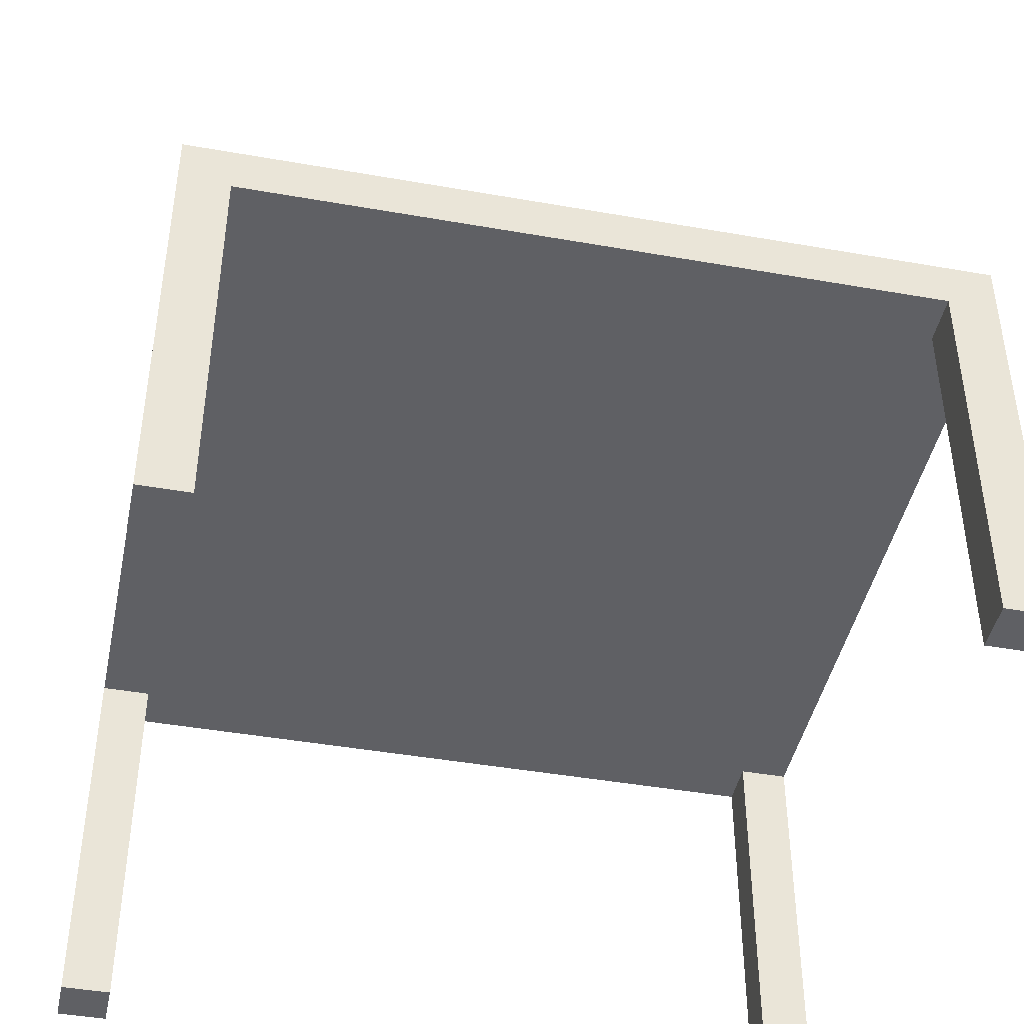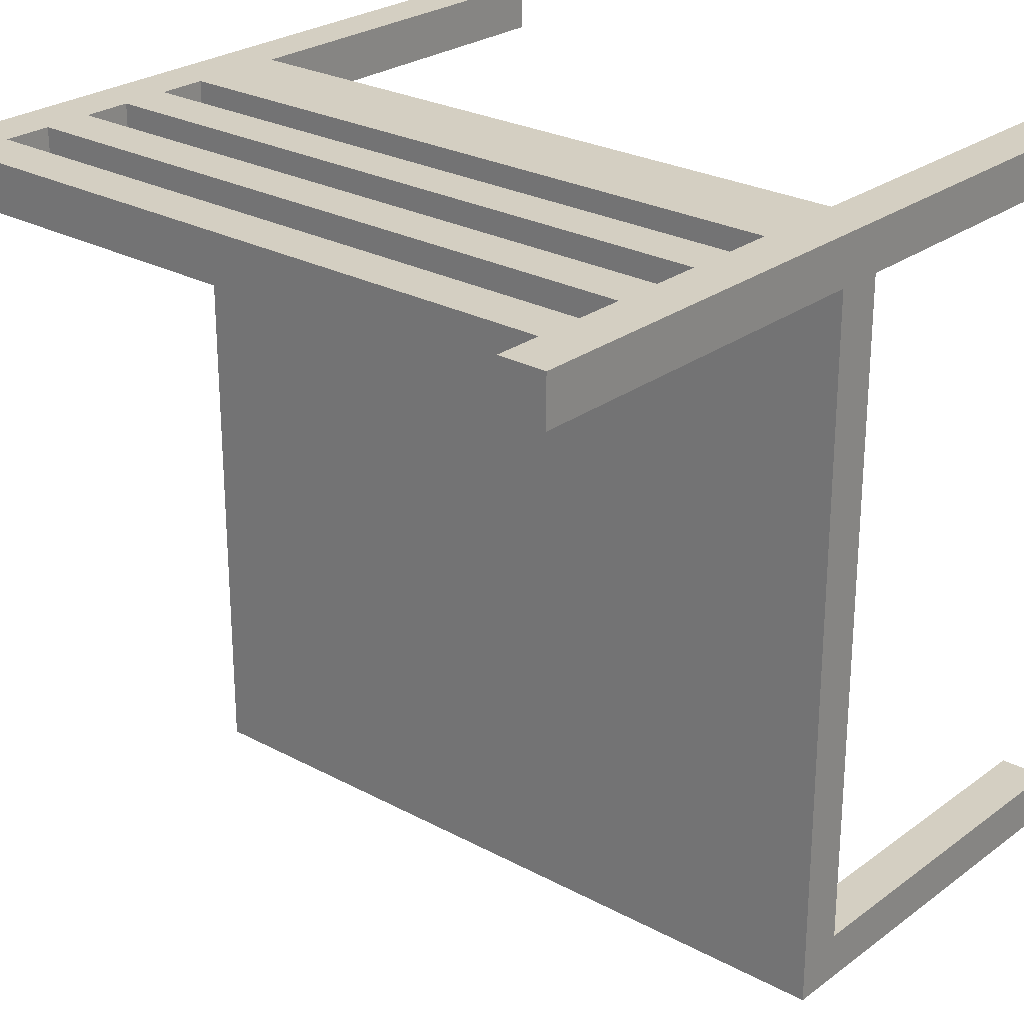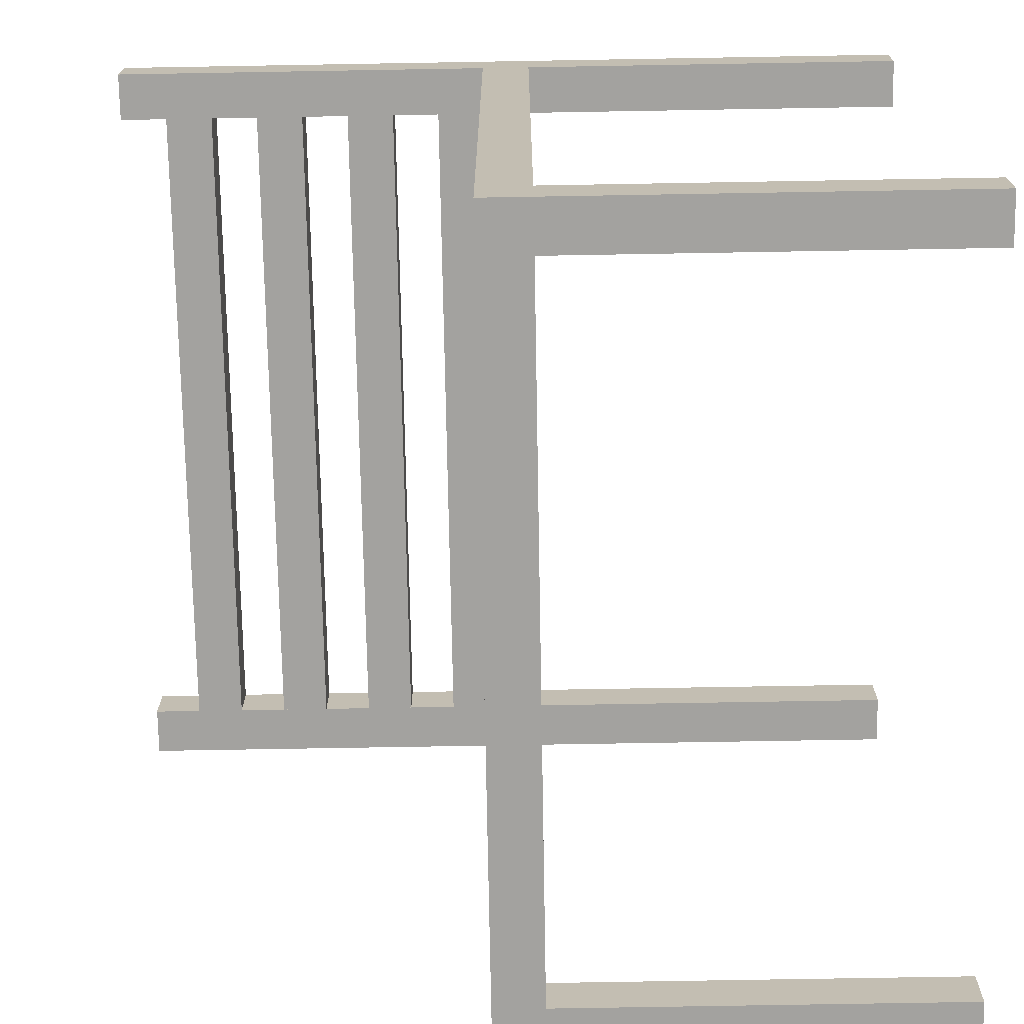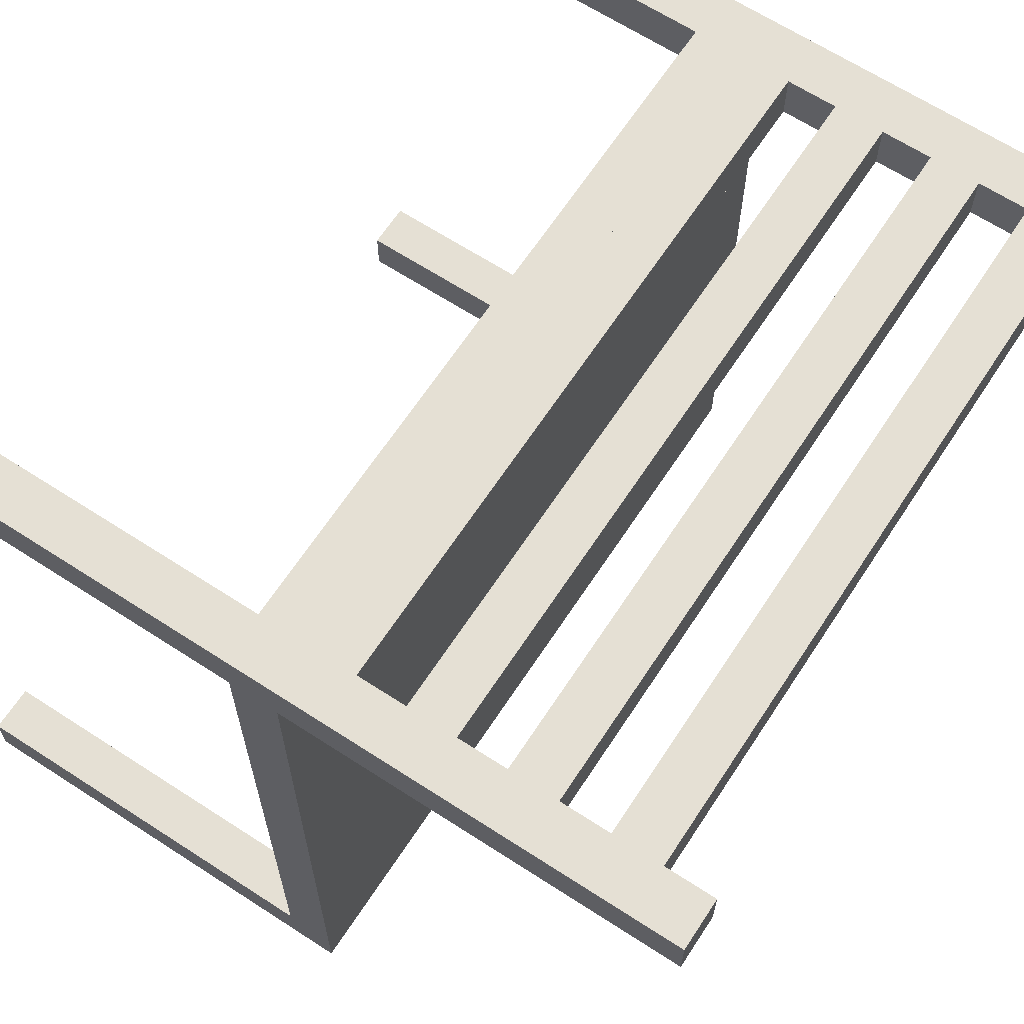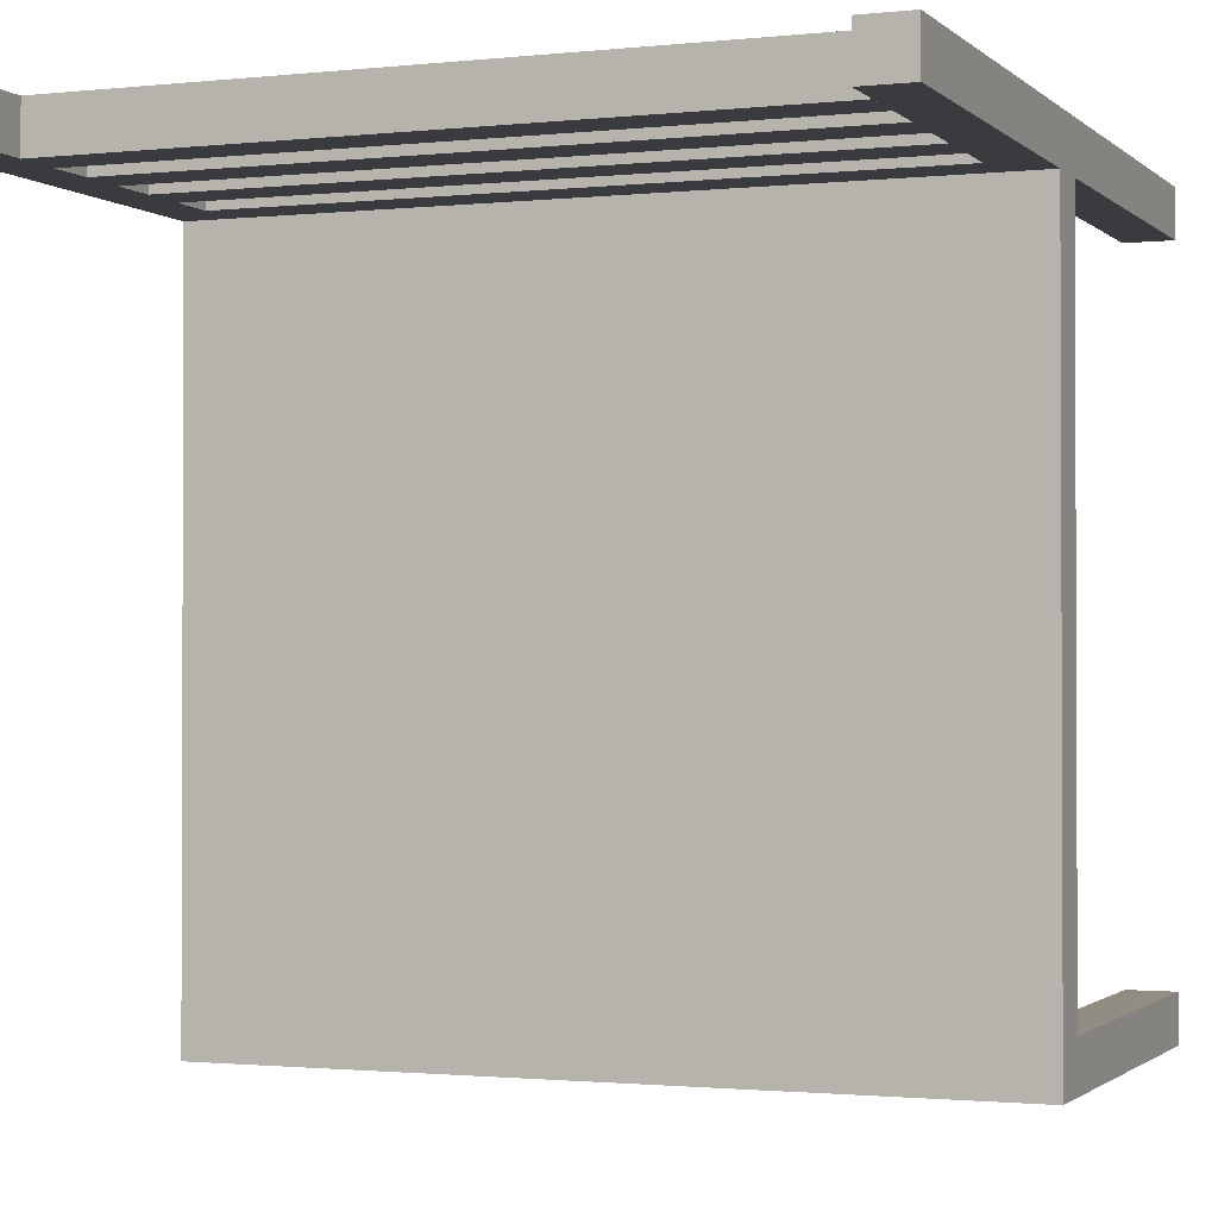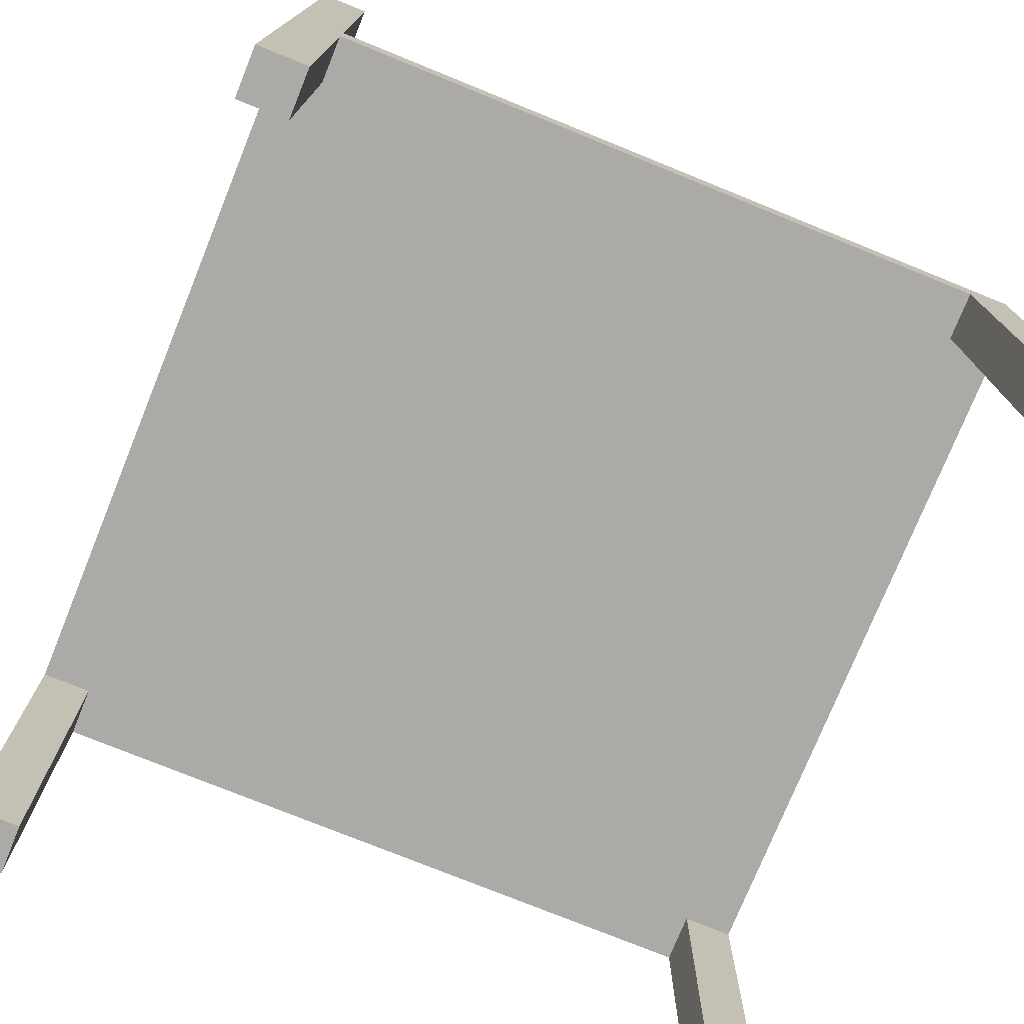
<metadata>
{"format":"obj","ext":"obj","renderer":"f3d","projection":"perspective","resolution":1024,"background":"white","views":[{"elev":-44.0,"azim":168.3,"up":"+Y"},{"elev":25.8,"azim":-139.3,"up":"+Z"},{"elev":-72.5,"azim":-89.0,"up":"+Z"},{"elev":65.2,"azim":123.2,"up":"+Z"},{"elev":-1.3,"azim":-158.3,"up":"+Z"},{"elev":-75.8,"azim":67.9,"up":"+Y"}]}
</metadata>
<code>
o Chair
v 0.5 0.5625 0.5
v 0.5 0.5625 -0.5
v 0.5 0.5 0.5
v 0.5 0.5 -0.5
v -0.5 0.5625 -0.5
v -0.5 0.5625 0.5
v -0.5 0.5 -0.5
v -0.5 0.5 0.5
f 4 7 5 2
f 3 4 2 1
f 8 3 1 6
f 7 8 6 5
f 6 1 2 5
f 7 4 3 8
o Chair
v 0.4375 0.625 0.5
v 0.4375 0.625 0.4375
v 0.4375 0.5625 0.5
v 0.4375 0.5625 0.4375
v -0.4375 0.625 0.4375
v -0.4375 0.625 0.5
v -0.4375 0.5625 0.4375
v -0.4375 0.5625 0.5
f 12 15 13 10
f 11 12 10 9
f 16 11 9 14
f 15 16 14 13
f 14 9 10 13
f 15 12 11 16
o Chair
v -0.4375 1.062 0.5
v -0.4375 1.062 0.4375
v -0.4375 0.5625 0.5
v -0.4375 0.5625 0.4375
v -0.5 1.062 0.4375
v -0.5 1.062 0.5
v -0.5 0.5625 0.4375
v -0.5 0.5625 0.5
f 20 23 21 18
f 19 20 18 17
f 24 19 17 22
f 23 24 22 21
f 22 17 18 21
f 23 20 19 24
o Chair
v 0.5 1.062 0.5
v 0.5 1.062 0.4375
v 0.5 0.5625 0.5
v 0.5 0.5625 0.4375
v 0.4375 1.062 0.4375
v 0.4375 1.062 0.5
v 0.4375 0.5625 0.4375
v 0.4375 0.5625 0.5
f 28 31 29 26
f 27 28 26 25
f 32 27 25 30
f 31 32 30 29
f 30 25 26 29
f 31 28 27 32
o Chair
v 0.4375 0.75 0.5
v 0.4375 0.75 0.4375
v 0.4375 0.6875 0.5
v 0.4375 0.6875 0.4375
v -0.4375 0.75 0.4375
v -0.4375 0.75 0.5
v -0.4375 0.6875 0.4375
v -0.4375 0.6875 0.5
f 36 39 37 34
f 35 36 34 33
f 40 35 33 38
f 39 40 38 37
f 38 33 34 37
f 39 36 35 40
o Chair
v 0.4375 0.875 0.5
v 0.4375 0.875 0.4375
v 0.4375 0.8125 0.5
v 0.4375 0.8125 0.4375
v -0.4375 0.875 0.4375
v -0.4375 0.875 0.5
v -0.4375 0.8125 0.4375
v -0.4375 0.8125 0.5
f 44 47 45 42
f 43 44 42 41
f 48 43 41 46
f 47 48 46 45
f 46 41 42 45
f 47 44 43 48
o Chair
v 0.4375 1 0.5
v 0.4375 1 0.4375
v 0.4375 0.9375 0.5
v 0.4375 0.9375 0.4375
v -0.4375 1 0.4375
v -0.4375 1 0.5
v -0.4375 0.9375 0.4375
v -0.4375 0.9375 0.5
f 52 55 53 50
f 51 52 50 49
f 56 51 49 54
f 55 56 54 53
f 54 49 50 53
f 55 52 51 56
o Chair
v 0.5 0.5 0.5
v 0.5 0.5 0.4375
v 0.5 0 0.5
v 0.5 0 0.4375
v 0.4375 0.5 0.4375
v 0.4375 0.5 0.5
v 0.4375 0 0.4375
v 0.4375 0 0.5
f 60 63 61 58
f 59 60 58 57
f 64 59 57 62
f 63 64 62 61
f 62 57 58 61
f 63 60 59 64
o Chair
v -0.4375 0.5 0.5
v -0.4375 0.5 0.4375
v -0.4375 0 0.5
v -0.4375 0 0.4375
v -0.5 0.5 0.4375
v -0.5 0.5 0.5
v -0.5 0 0.4375
v -0.5 0 0.5
f 68 71 69 66
f 67 68 66 65
f 72 67 65 70
f 71 72 70 69
f 70 65 66 69
f 71 68 67 72
o Chair
v -0.4375 0.5 -0.4375
v -0.4375 0.5 -0.5
v -0.4375 0 -0.4375
v -0.4375 0 -0.5
v -0.5 0.5 -0.5
v -0.5 0.5 -0.4375
v -0.5 0 -0.5
v -0.5 0 -0.4375
f 76 79 77 74
f 75 76 74 73
f 80 75 73 78
f 79 80 78 77
f 78 73 74 77
f 79 76 75 80
o Chair
v 0.5 0.5 -0.4375
v 0.5 0.5 -0.5
v 0.5 0 -0.4375
v 0.5 0 -0.5
v 0.4375 0.5 -0.5
v 0.4375 0.5 -0.4375
v 0.4375 0 -0.5
v 0.4375 0 -0.4375
f 84 87 85 82
f 83 84 82 81
f 88 83 81 86
f 87 88 86 85
f 86 81 82 85
f 87 84 83 88

</code>
